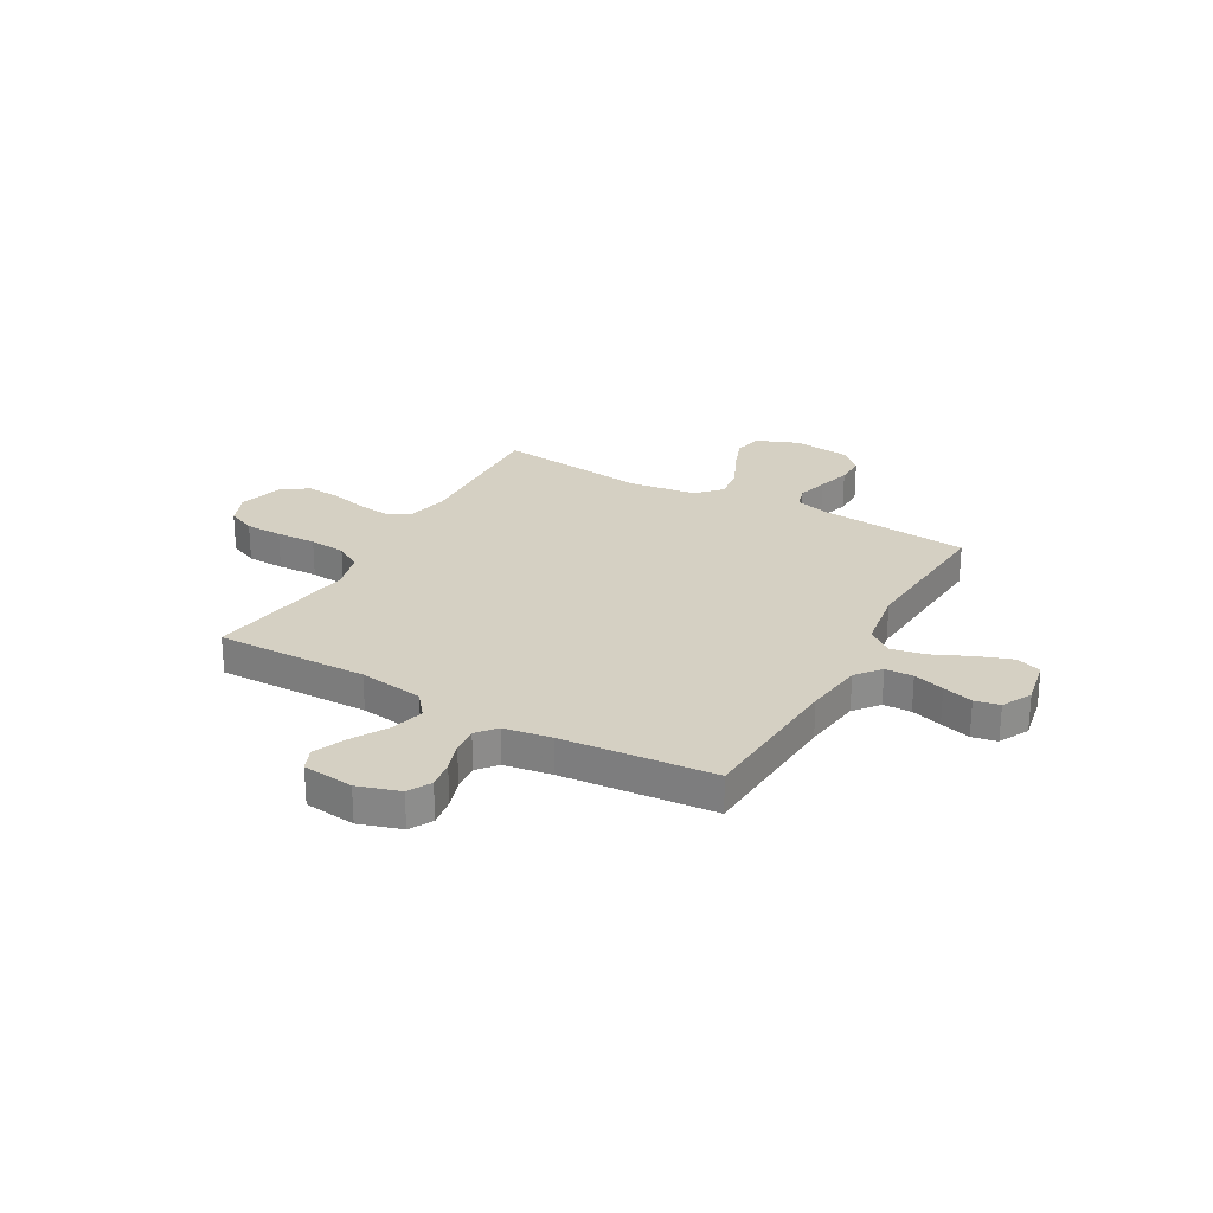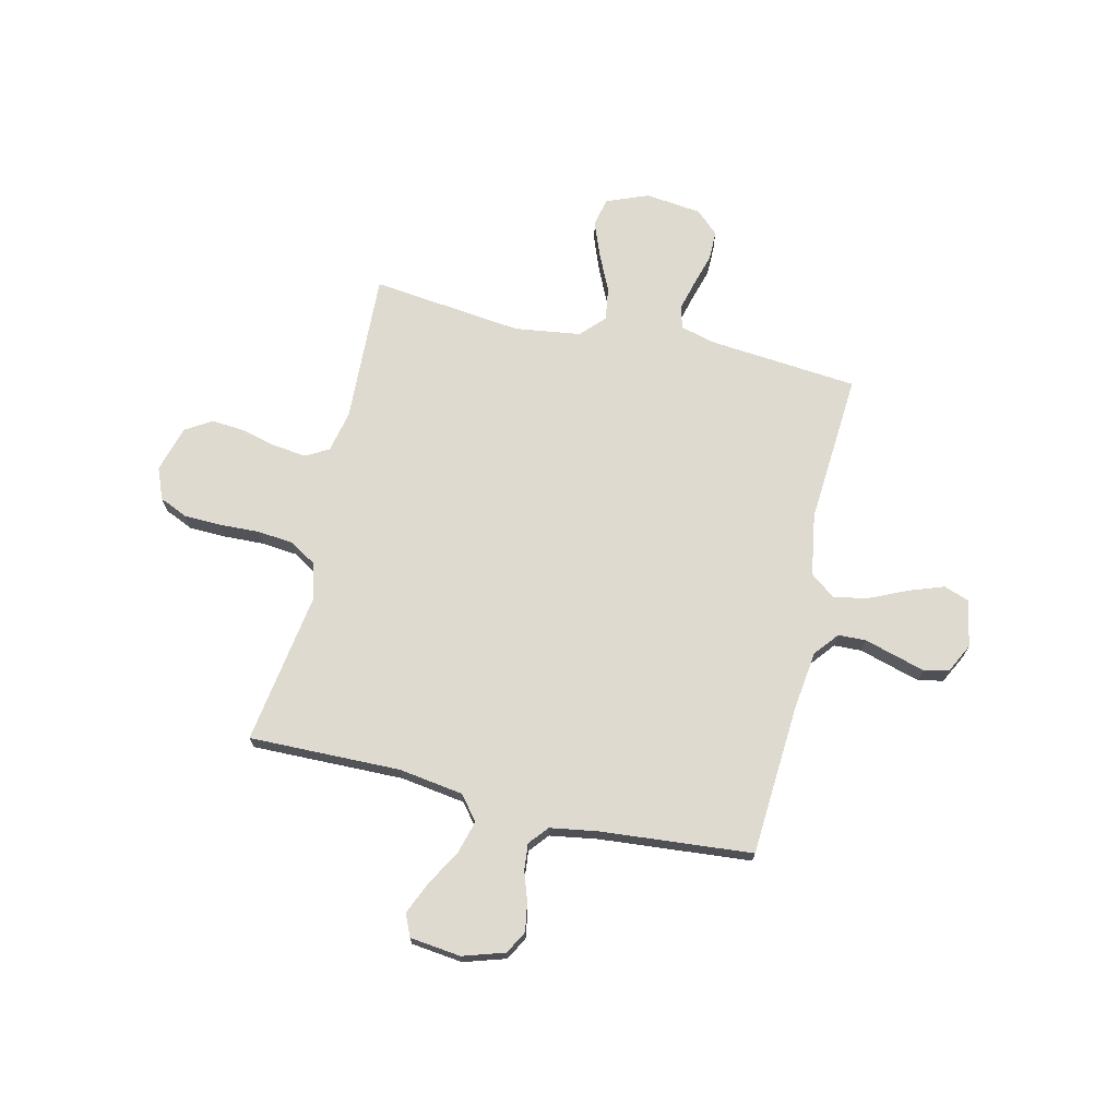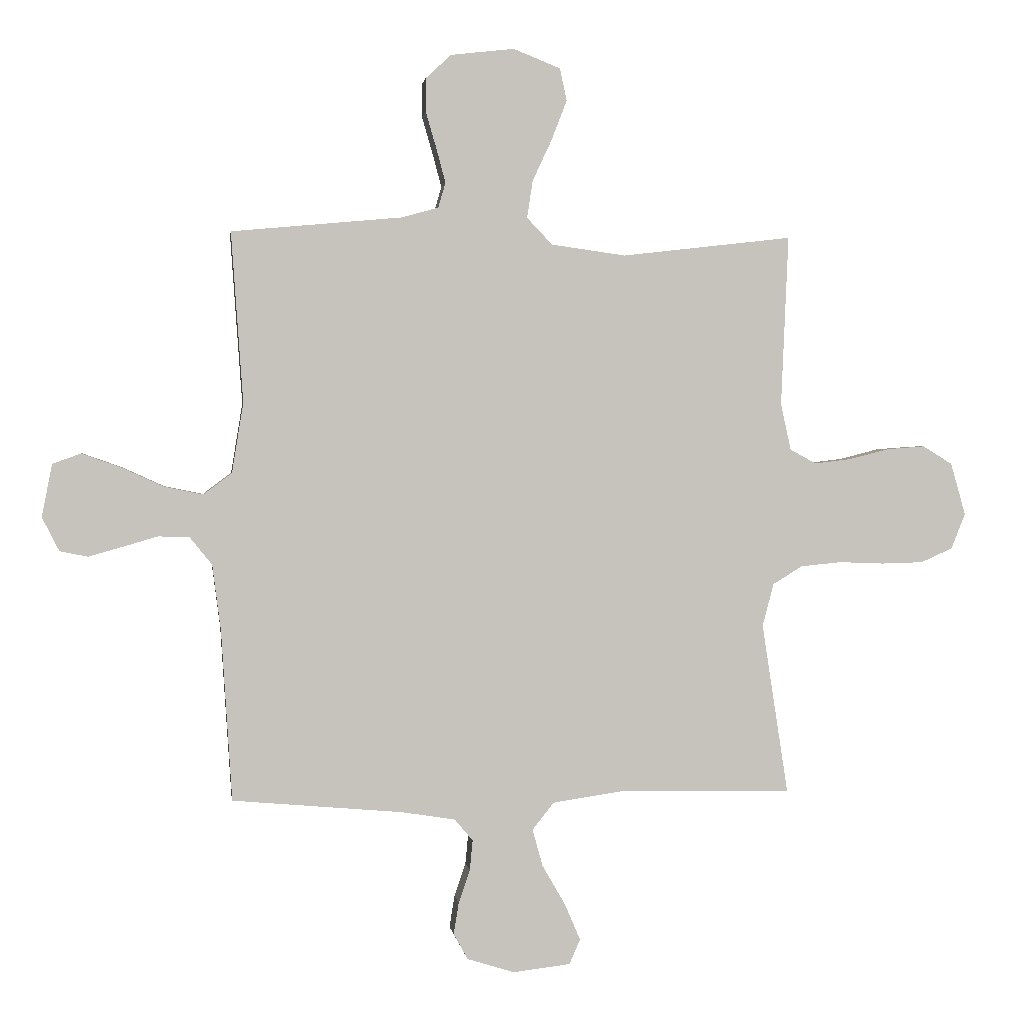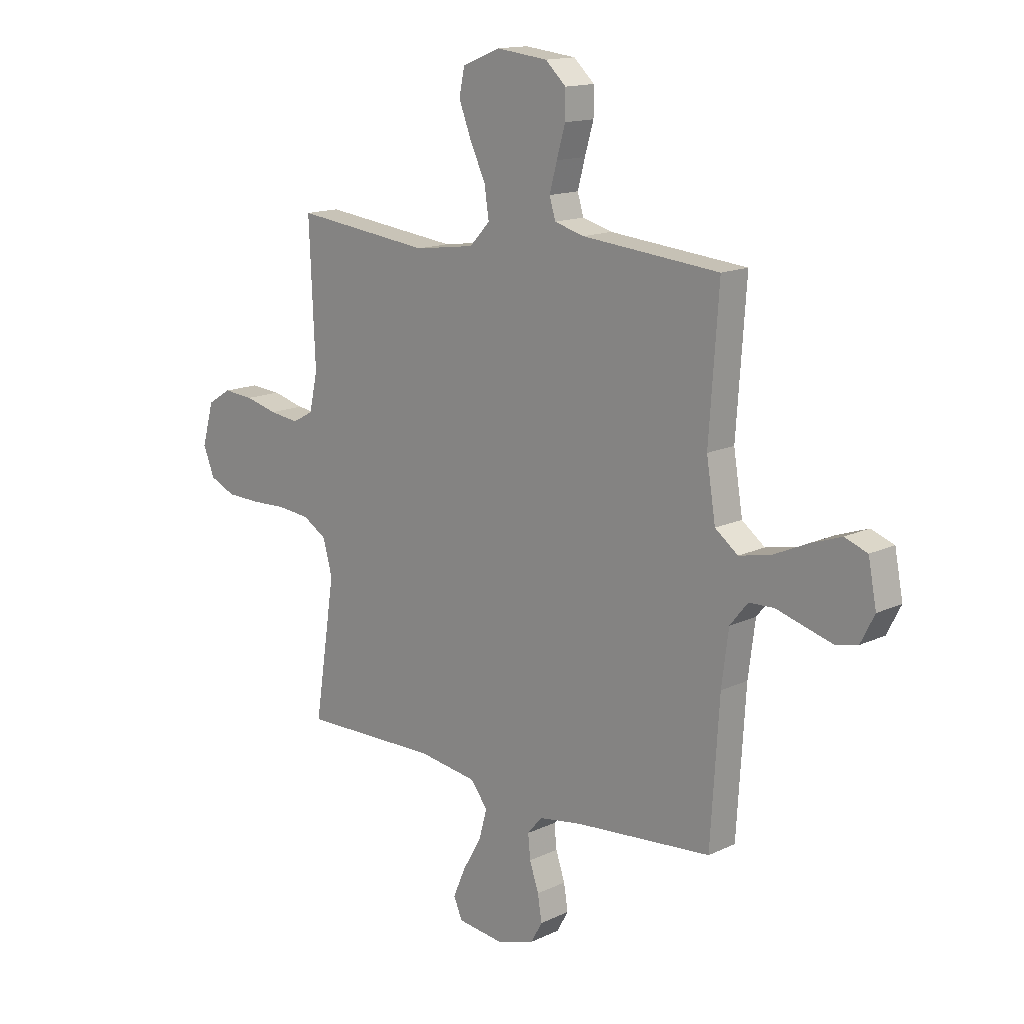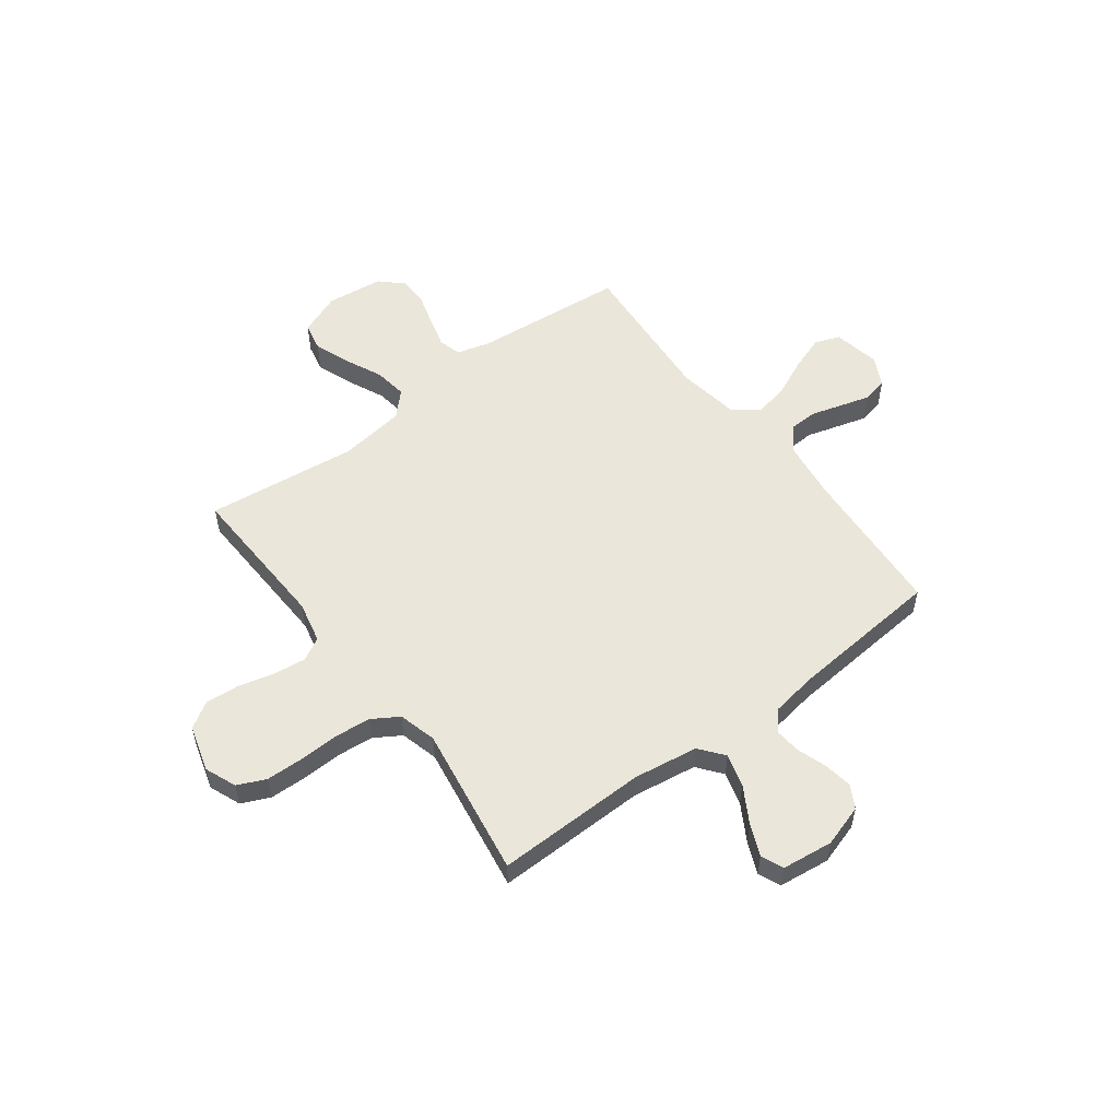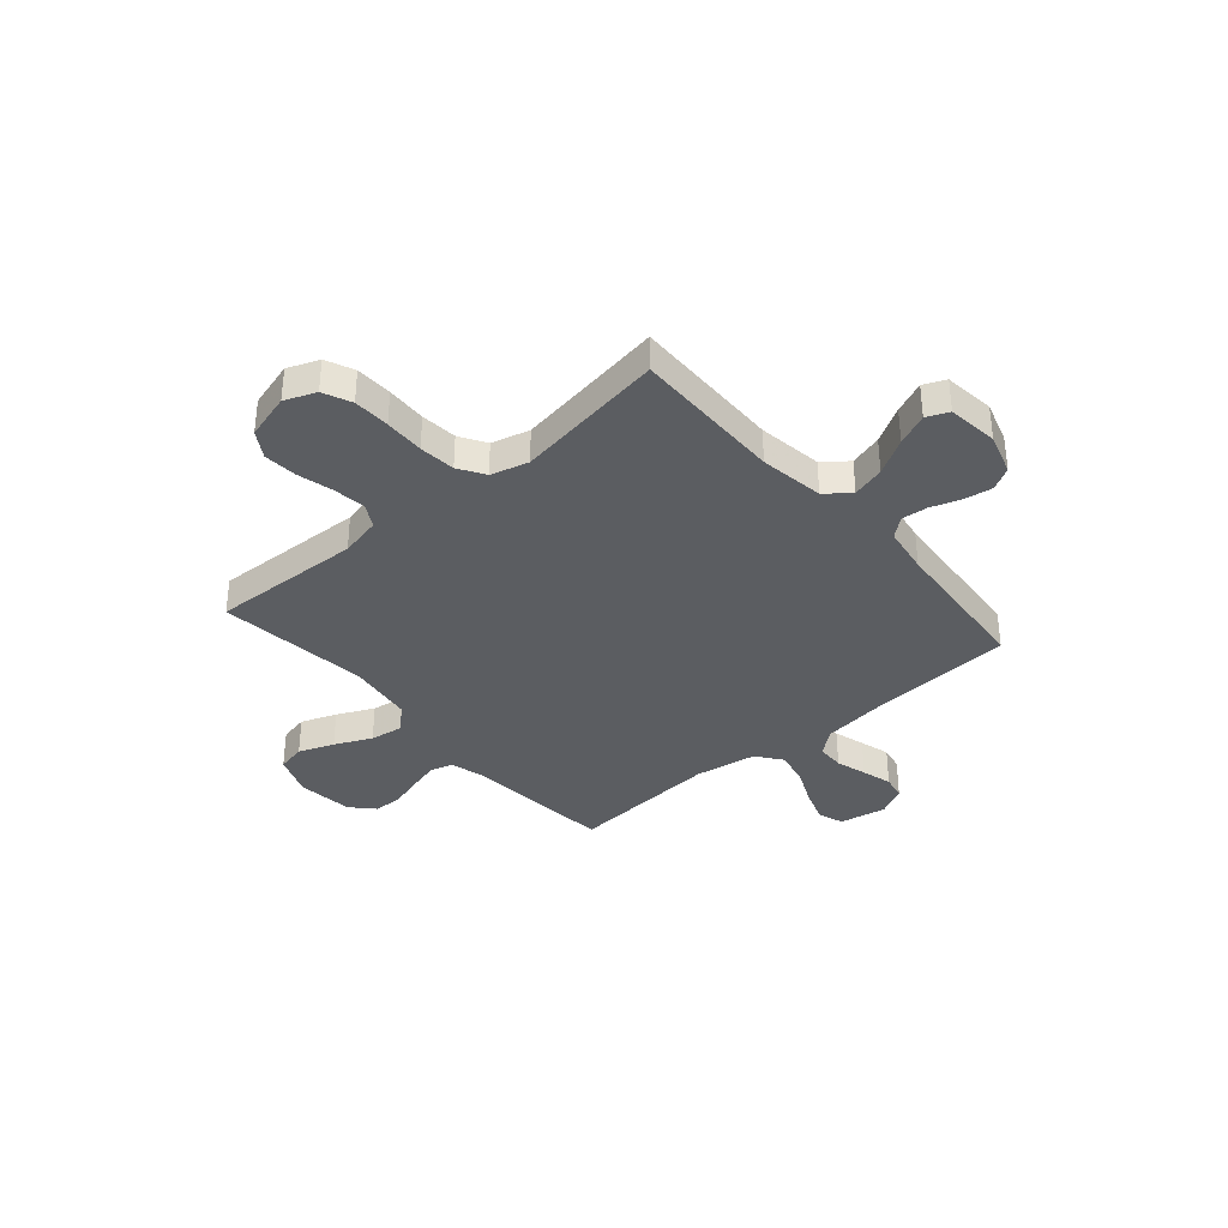
<metadata>
{"format":"obj","ext":"obj","renderer":"f3d","projection":"perspective","resolution":1024,"background":"white","views":[{"elev":26.0,"azim":-150.6,"up":"+Y"},{"elev":70.7,"azim":-166.9,"up":"+Y"},{"elev":1.3,"azim":-7.6,"up":"+Z"},{"elev":14.6,"azim":-135.7,"up":"+Z"},{"elev":54.9,"azim":143.1,"up":"+Y"},{"elev":-36.1,"azim":130.8,"up":"+Y"}]}
</metadata>
<code>
v 0.5 0.07 0.5
v 0.487 0.07 0.2
v 0.505 0.07 0.118
v 0.551 0.07 0.093
v 0.616 0.07 0.101
v 0.686 0.07 0.119
v 0.753 0.07 0.124
v 0.805 0.07 0.092
v 0.831 0.07 0
v 0.806 0.07 -0.062
v 0.75 0.07 -0.087
v 0.677 0.07 -0.089
v 0.598 0.07 -0.086
v 0.526 0.07 -0.093
v 0.474 0.07 -0.125
v 0.454 0.07 -0.2
v 0.5 0.07 -0.5
v 0.2 0.07 -0.495
v 0.072 0.07 -0.514
v 0.034 0.07 -0.562
v 0.052 0.07 -0.627
v 0.093 0.07 -0.698
v 0.12 0.07 -0.761
v 0.101 0.07 -0.805
v 0 0.07 -0.817
v -0.083 0.07 -0.791
v -0.108 0.07 -0.746
v -0.099 0.07 -0.69
v -0.079 0.07 -0.631
v -0.074 0.07 -0.579
v -0.106 0.07 -0.541
v -0.2 0.07 -0.526
v -0.5 0.07 -0.5
v -0.519 0.07 -0.2
v -0.534 0.07 -0.084
v -0.573 0.07 -0.036
v -0.628 0.07 -0.034
v -0.689 0.07 -0.052
v -0.749 0.07 -0.069
v -0.798 0.07 -0.059
v -0.828 0.07 0
v -0.81 0.07 0.093
v -0.76 0.07 0.111
v -0.692 0.07 0.087
v -0.617 0.07 0.053
v -0.549 0.07 0.039
v -0.499 0.07 0.077
v -0.479 0.07 0.2
v -0.5 0.07 0.5
v -0.2 0.07 0.528
v -0.135 0.07 0.546
v -0.122 0.07 0.59
v -0.138 0.07 0.65
v -0.157 0.07 0.715
v -0.157 0.07 0.774
v -0.112 0.07 0.816
v 0 0.07 0.829
v 0.083 0.07 0.796
v 0.095 0.07 0.739
v 0.068 0.07 0.669
v 0.034 0.07 0.596
v 0.024 0.07 0.53
v 0.069 0.07 0.483
v 0.2 0.07 0.465
v 0.5 0 0.5
v 0.487 0 0.2
v 0.505 0 0.118
v 0.551 0 0.093
v 0.616 0 0.101
v 0.686 0 0.119
v 0.753 0 0.124
v 0.805 0 0.092
v 0.831 0 0
v 0.806 0 -0.062
v 0.75 0 -0.087
v 0.677 0 -0.089
v 0.598 0 -0.086
v 0.526 0 -0.093
v 0.474 0 -0.125
v 0.454 0 -0.2
v 0.5 0 -0.5
v 0.2 0 -0.495
v 0.072 0 -0.514
v 0.034 0 -0.562
v 0.052 0 -0.627
v 0.093 0 -0.698
v 0.12 0 -0.761
v 0.101 0 -0.805
v 0 0 -0.817
v -0.083 0 -0.791
v -0.108 0 -0.746
v -0.099 0 -0.69
v -0.079 0 -0.631
v -0.074 0 -0.579
v -0.106 0 -0.541
v -0.2 0 -0.526
v -0.5 0 -0.5
v -0.519 0 -0.2
v -0.534 0 -0.084
v -0.573 0 -0.036
v -0.628 0 -0.034
v -0.689 0 -0.052
v -0.749 0 -0.069
v -0.798 0 -0.059
v -0.828 0 0
v -0.81 0 0.093
v -0.76 0 0.111
v -0.692 0 0.087
v -0.617 0 0.053
v -0.549 0 0.039
v -0.499 0 0.077
v -0.479 0 0.2
v -0.5 0 0.5
v -0.2 0 0.528
v -0.135 0 0.546
v -0.122 0 0.59
v -0.138 0 0.65
v -0.157 0 0.715
v -0.157 0 0.774
v -0.112 0 0.816
v 0 0 0.829
v 0.083 0 0.796
v 0.095 0 0.739
v 0.068 0 0.669
v 0.034 0 0.596
v 0.024 0 0.53
v 0.069 0 0.483
v 0.2 0 0.465
f 59 60 61
f 58 59 61
f 57 58 61
f 56 57 61
f 55 56 61
f 54 55 61
f 53 54 61
f 52 53 61 62
f 51 52 62 63
f 48 49 50
f 50 51 63
f 48 50 63
f 47 48 63
f 43 44 45
f 42 43 45
f 41 42 45
f 40 41 45
f 39 40 45
f 38 39 45
f 37 38 45
f 36 37 45 46
f 47 63 64
f 46 47 64
f 36 46 64
f 35 36 64
f 27 28 29
f 26 27 29
f 25 26 29
f 24 25 29
f 23 24 29
f 22 23 29
f 21 22 29
f 20 21 29 30
f 19 20 30 31
f 16 17 18
f 15 16 18 19
f 11 12 13
f 10 11 13
f 9 10 13
f 8 9 13
f 7 8 13
f 6 7 13
f 5 6 13
f 4 5 13 14
f 3 4 14 15
f 64 1 2
f 35 64 2
f 34 35 2
f 3 15 19
f 2 3 19
f 34 2 19
f 33 34 19
f 32 33 19
f 19 31 32
f 125 124 123
f 125 123 122
f 125 122 121
f 125 121 120
f 125 120 119
f 125 119 118
f 125 118 117
f 126 125 117 116
f 127 126 116 115
f 114 113 112
f 127 115 114
f 127 114 112
f 127 112 111
f 109 108 107
f 109 107 106
f 109 106 105
f 109 105 104
f 109 104 103
f 109 103 102
f 109 102 101
f 110 109 101 100
f 128 127 111
f 128 111 110
f 128 110 100
f 128 100 99
f 93 92 91
f 93 91 90
f 93 90 89
f 93 89 88
f 93 88 87
f 93 87 86
f 93 86 85
f 94 93 85 84
f 95 94 84 83
f 82 81 80
f 83 82 80 79
f 77 76 75
f 77 75 74
f 77 74 73
f 77 73 72
f 77 72 71
f 77 71 70
f 77 70 69
f 78 77 69 68
f 79 78 68 67
f 66 65 128
f 66 128 99
f 66 99 98
f 83 79 67
f 83 67 66
f 83 66 98
f 83 98 97
f 83 97 96
f 96 95 83
f 1 65 66 2
f 2 66 67 3
f 3 67 68 4
f 4 68 69 5
f 5 69 70 6
f 6 70 71 7
f 7 71 72 8
f 8 72 73 9
f 9 73 74 10
f 10 74 75 11
f 11 75 76 12
f 12 76 77 13
f 13 77 78 14
f 14 78 79 15
f 15 79 80 16
f 16 80 81 17
f 17 81 82 18
f 18 82 83 19
f 19 83 84 20
f 20 84 85 21
f 21 85 86 22
f 22 86 87 23
f 23 87 88 24
f 24 88 89 25
f 25 89 90 26
f 26 90 91 27
f 27 91 92 28
f 28 92 93 29
f 29 93 94 30
f 30 94 95 31
f 31 95 96 32
f 32 96 97 33
f 33 97 98 34
f 34 98 99 35
f 35 99 100 36
f 36 100 101 37
f 37 101 102 38
f 38 102 103 39
f 39 103 104 40
f 40 104 105 41
f 41 105 106 42
f 42 106 107 43
f 43 107 108 44
f 44 108 109 45
f 45 109 110 46
f 46 110 111 47
f 47 111 112 48
f 48 112 113 49
f 49 113 114 50
f 50 114 115 51
f 51 115 116 52
f 52 116 117 53
f 53 117 118 54
f 54 118 119 55
f 55 119 120 56
f 56 120 121 57
f 57 121 122 58
f 58 122 123 59
f 59 123 124 60
f 60 124 125 61
f 61 125 126 62
f 62 126 127 63
f 63 127 128 64
f 64 128 65 1

</code>
